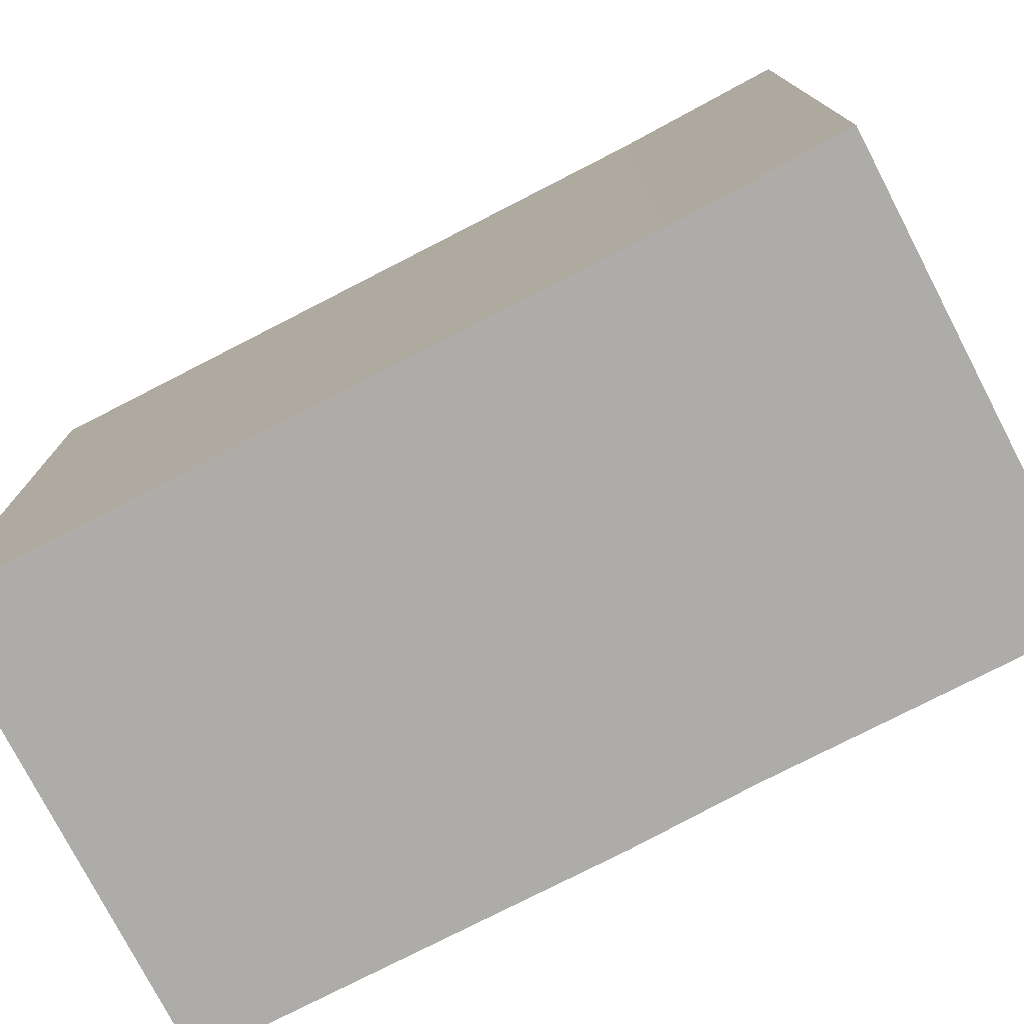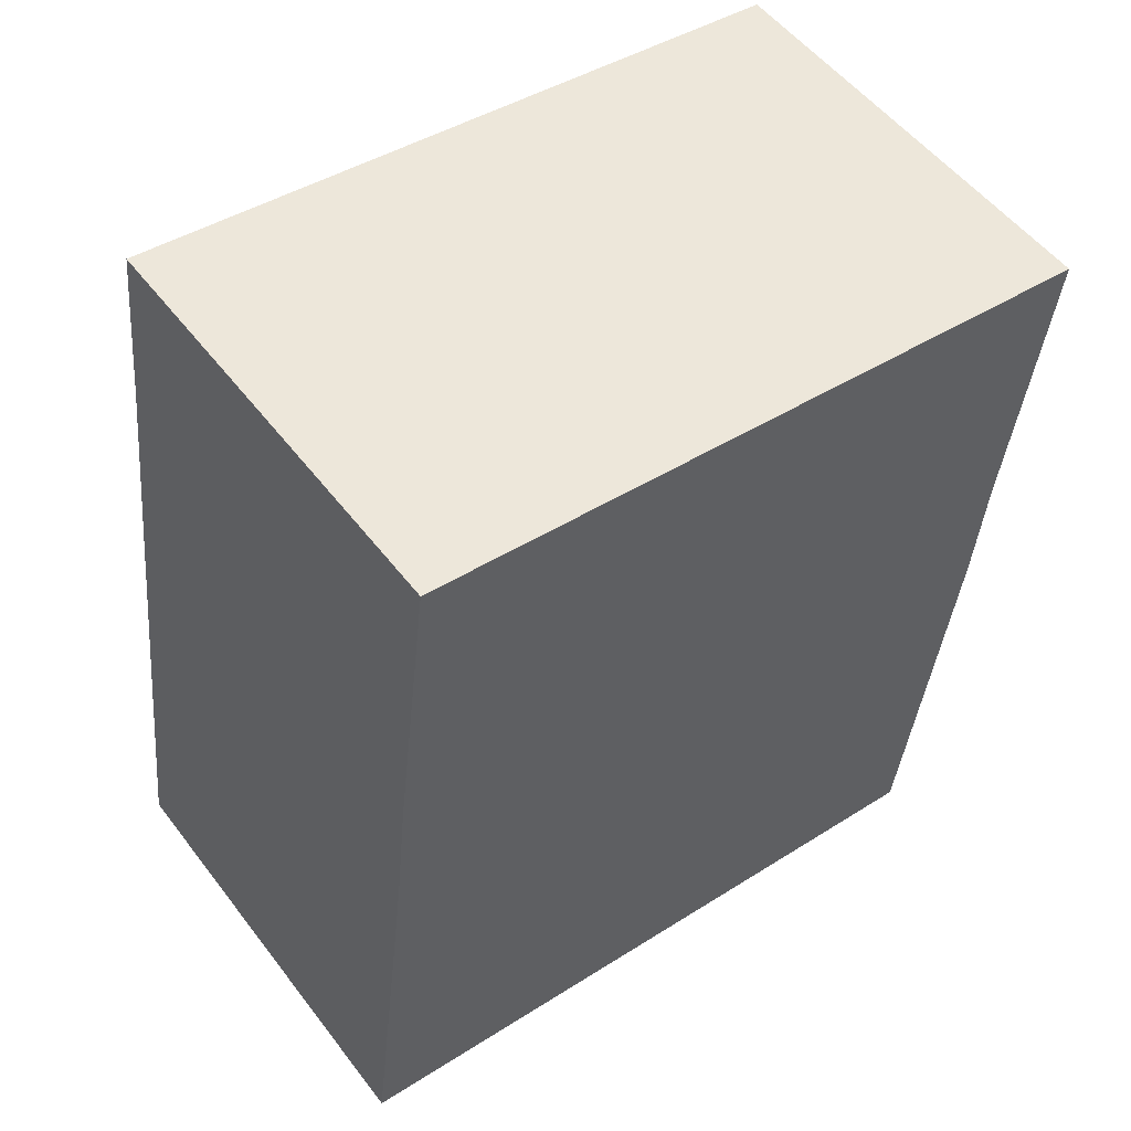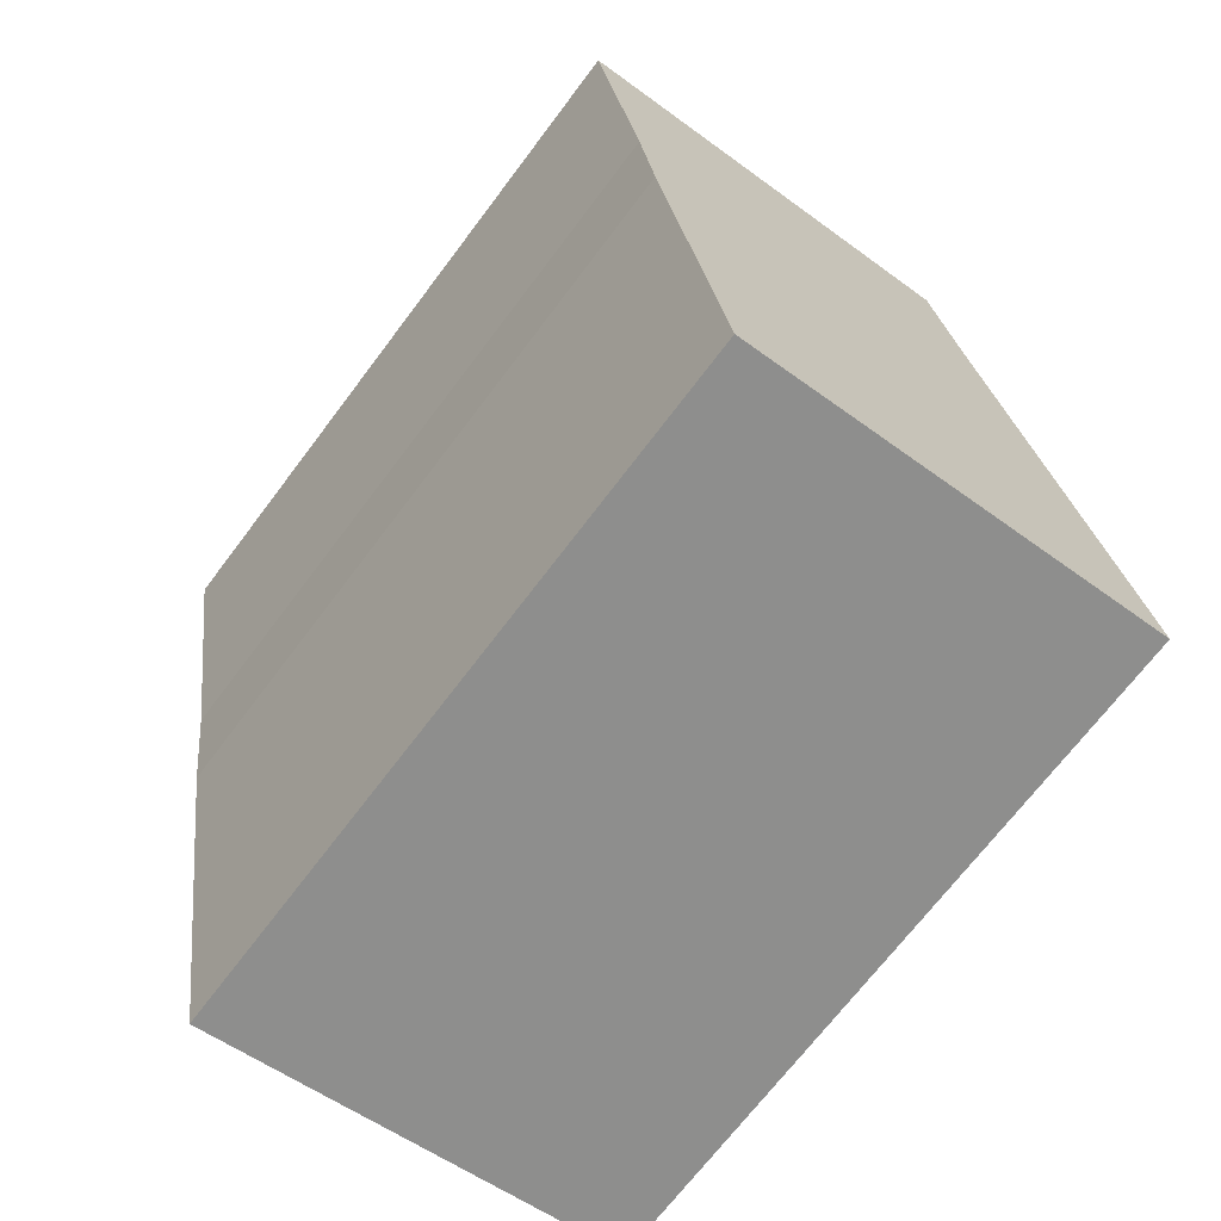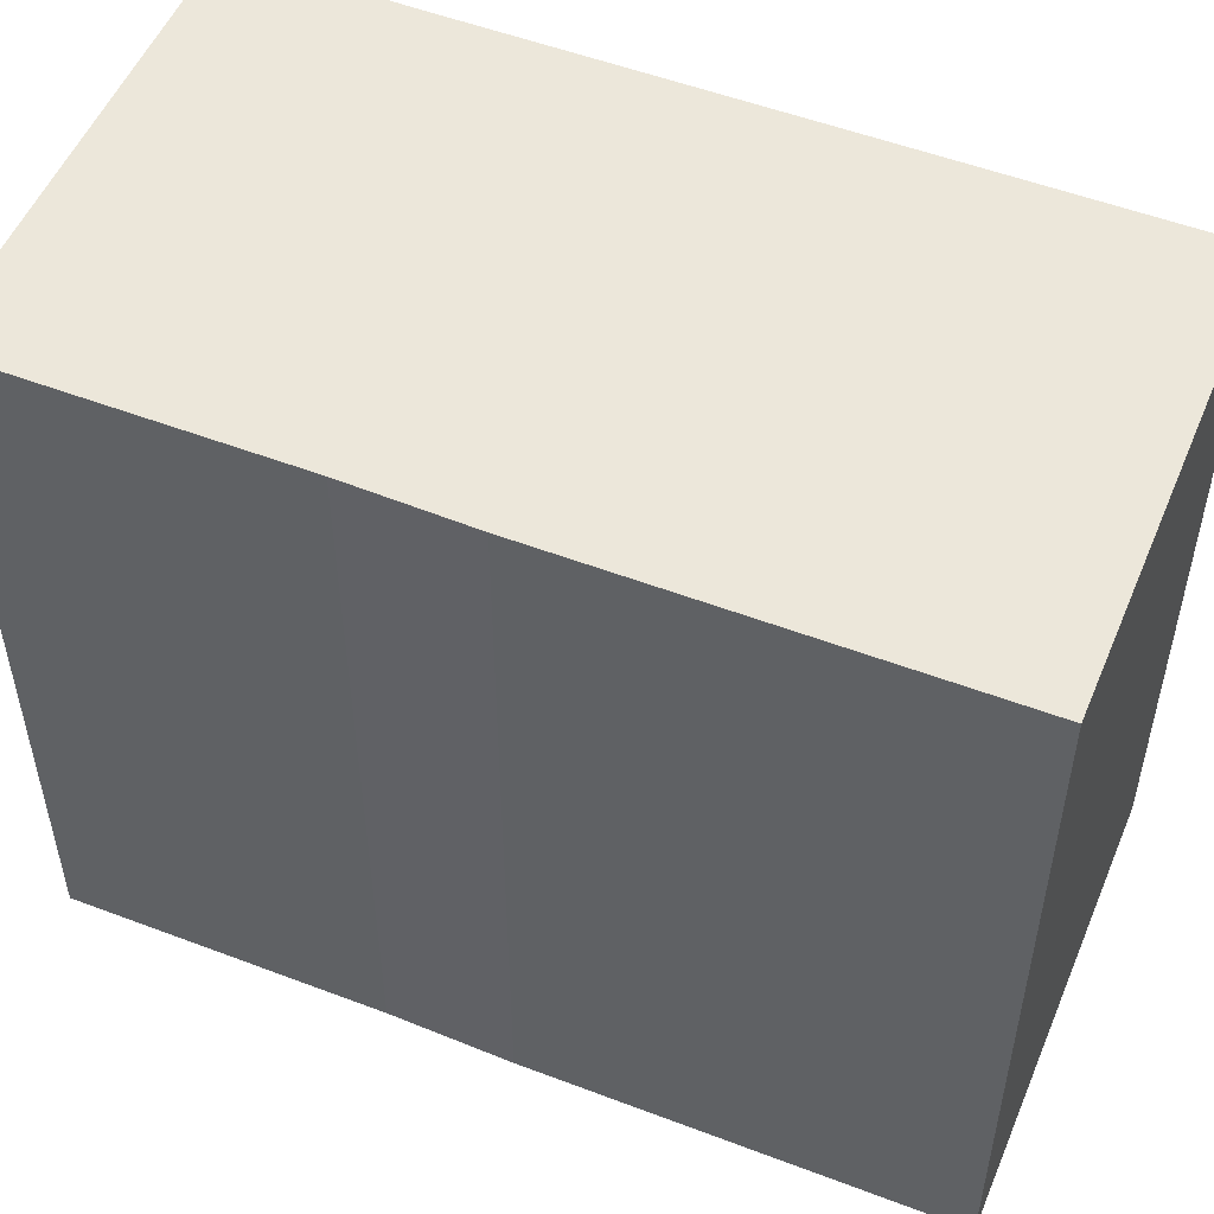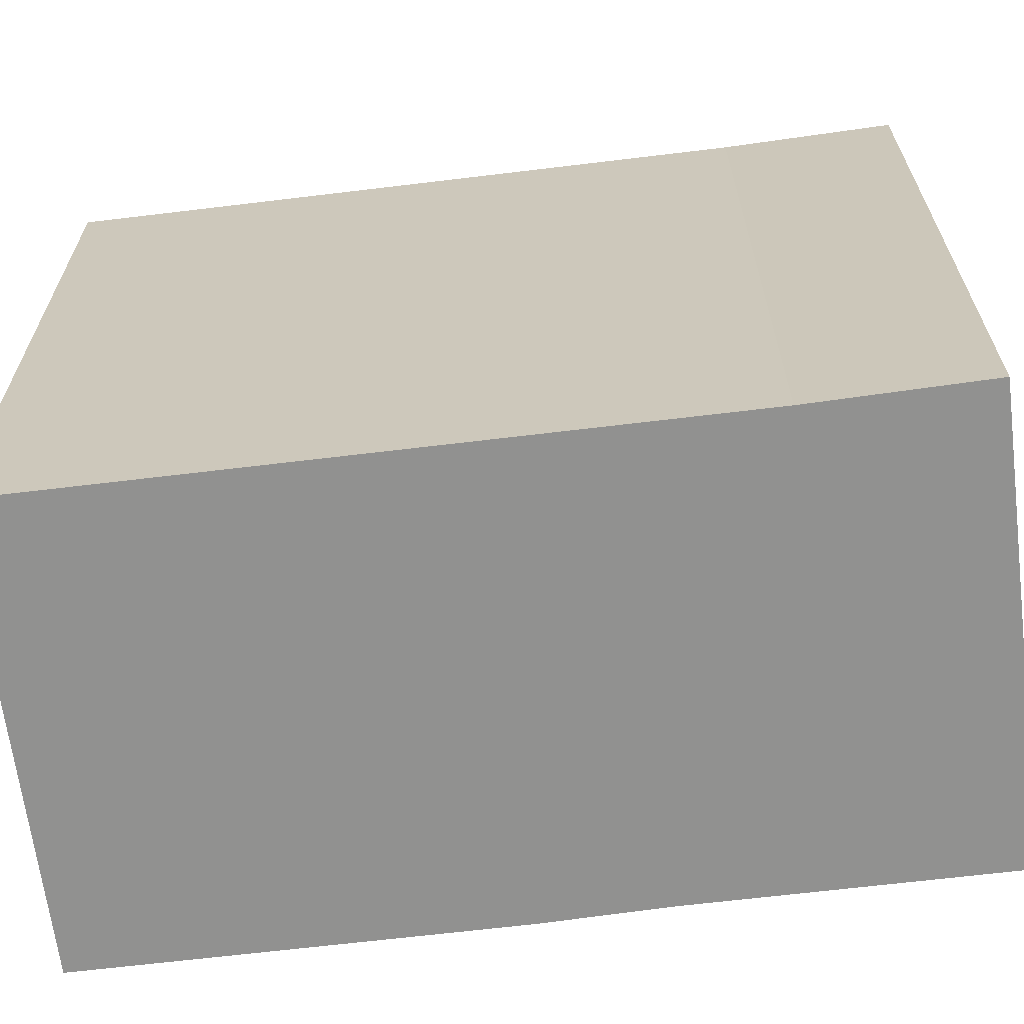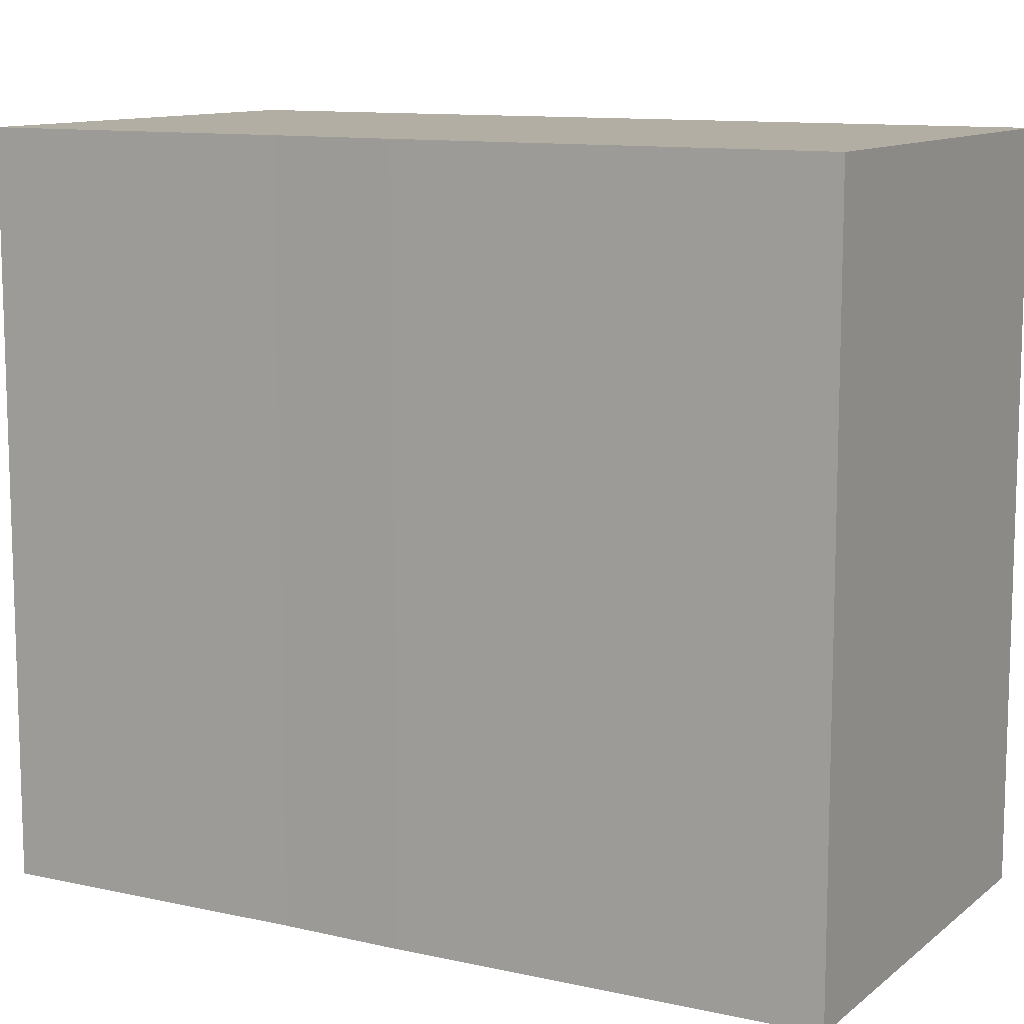
<metadata>
{"format":"obj","ext":"obj","renderer":"f3d","projection":"perspective","resolution":1024,"background":"white","views":[{"elev":-77.0,"azim":-53.7,"up":"+Y"},{"elev":42.7,"azim":52.8,"up":"+Z"},{"elev":-69.8,"azim":143.0,"up":"+Z"},{"elev":52.7,"azim":121.4,"up":"+Y"},{"elev":-66.0,"azim":-73.9,"up":"+Y"},{"elev":11.0,"azim":128.0,"up":"+Y"}]}
</metadata>
<code>
v  0 19.38 1.187e-15
v  13.7 19.38 9.022
v  11.94 19.38 -1.879
v  2.86 19.38 17.75
v  14.13 19.38 12.22
v  15.44 19.38 20.37
v  3.488 19.38 22.24
v  3.488 -1.362e-15 22.24
v  15.44 -1.248e-15 20.37
v  14.13 -7.485e-16 12.22
v  13.7 -5.524e-16 9.022
v  11.94 1.151e-16 -1.879
v  0 0 0
v  2.86 -1.087e-15 17.75
g defaultobject
f 1 2 3
f 2 1 4
f 2 4 5
f 5 4 6
f 6 4 7
f 8 6 7
f 6 8 9
f 9 5 6
f 5 9 10
f 10 2 5
f 2 10 11
f 11 3 2
f 3 11 12
f 12 1 3
f 1 12 13
f 14 7 4
f 7 14 8
f 13 4 1
f 4 13 14
f 11 13 12
f 13 11 14
f 14 11 10
f 14 10 9
f 14 9 8

</code>
